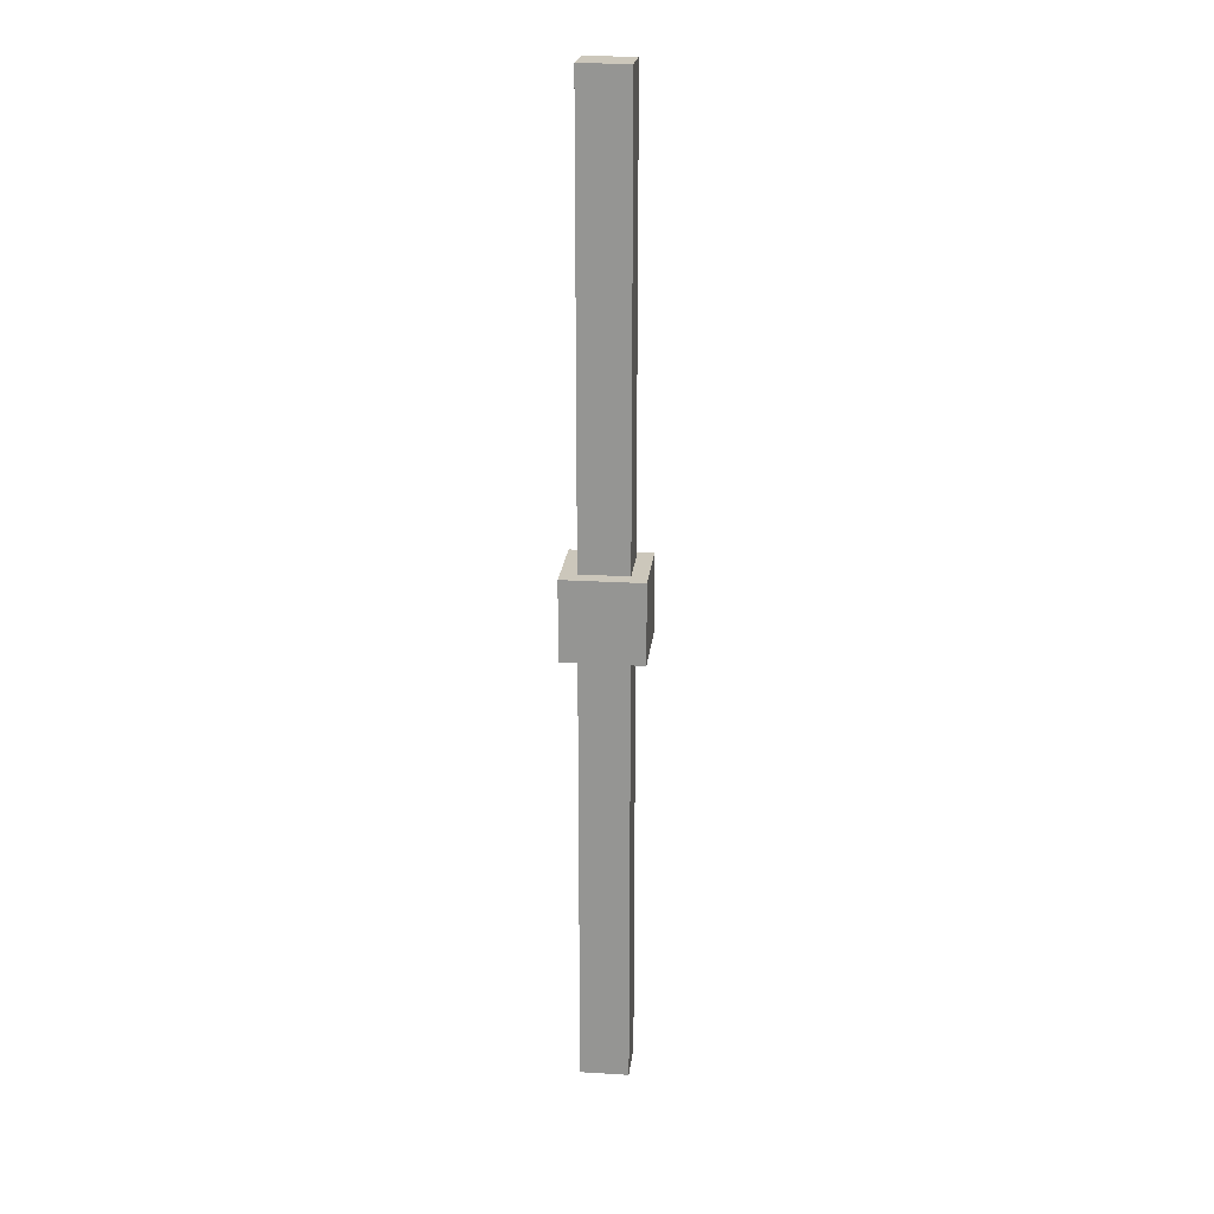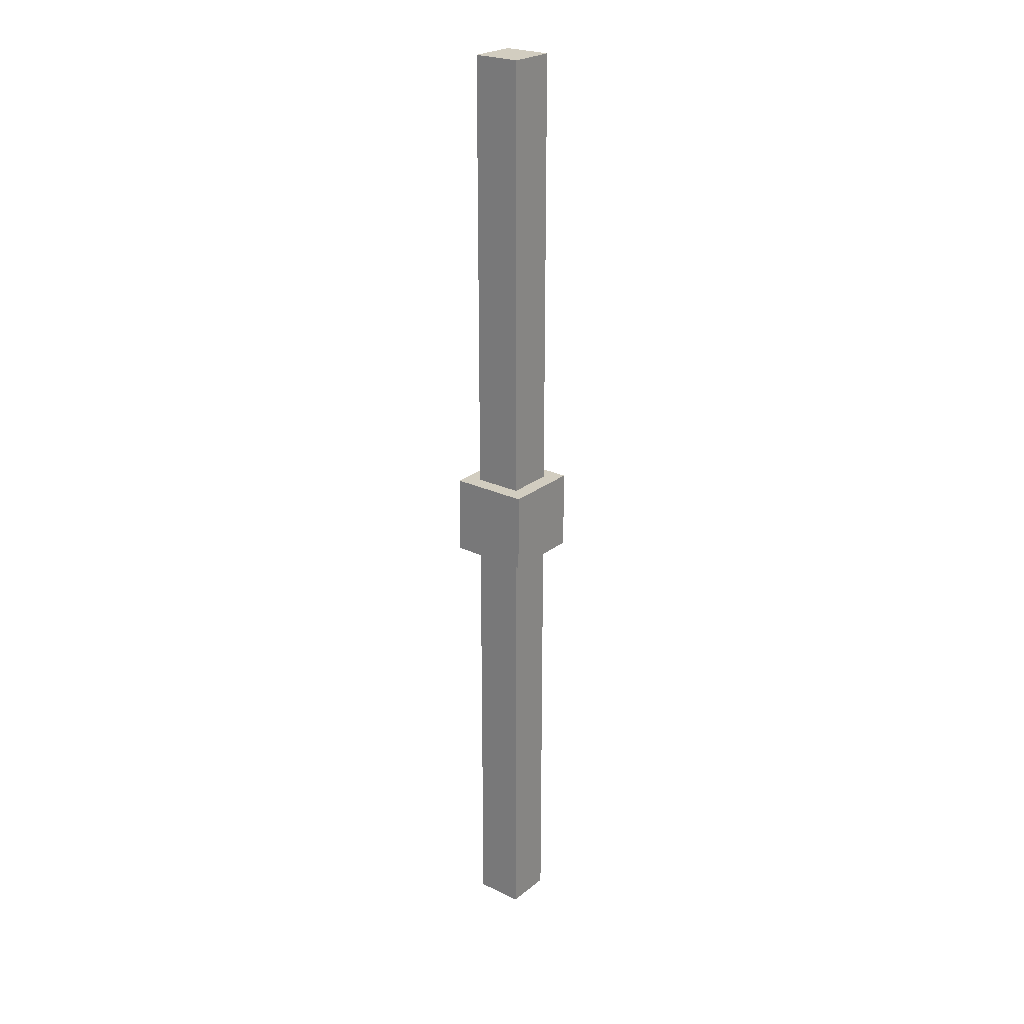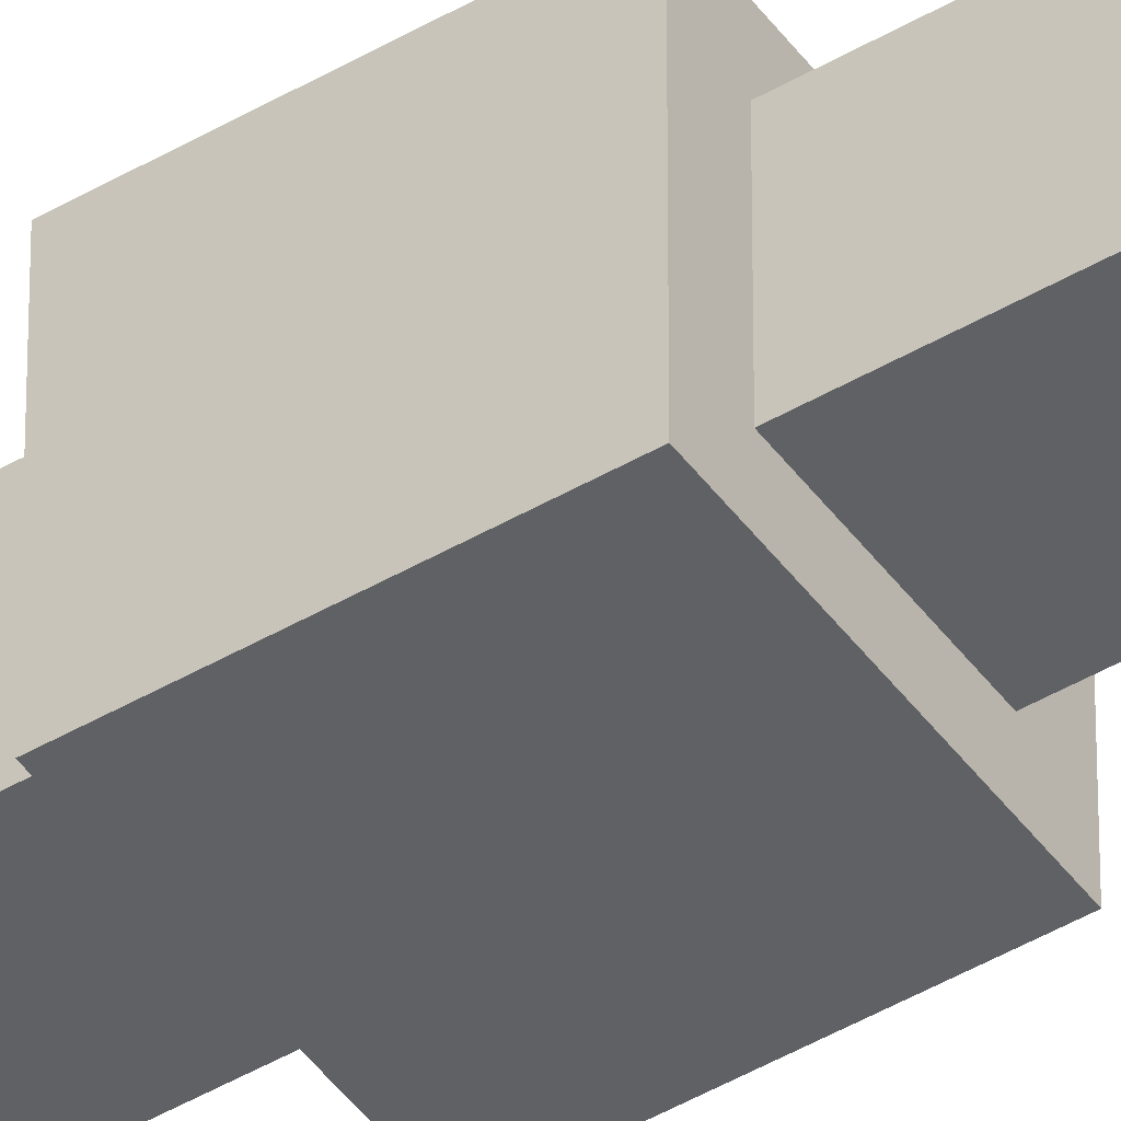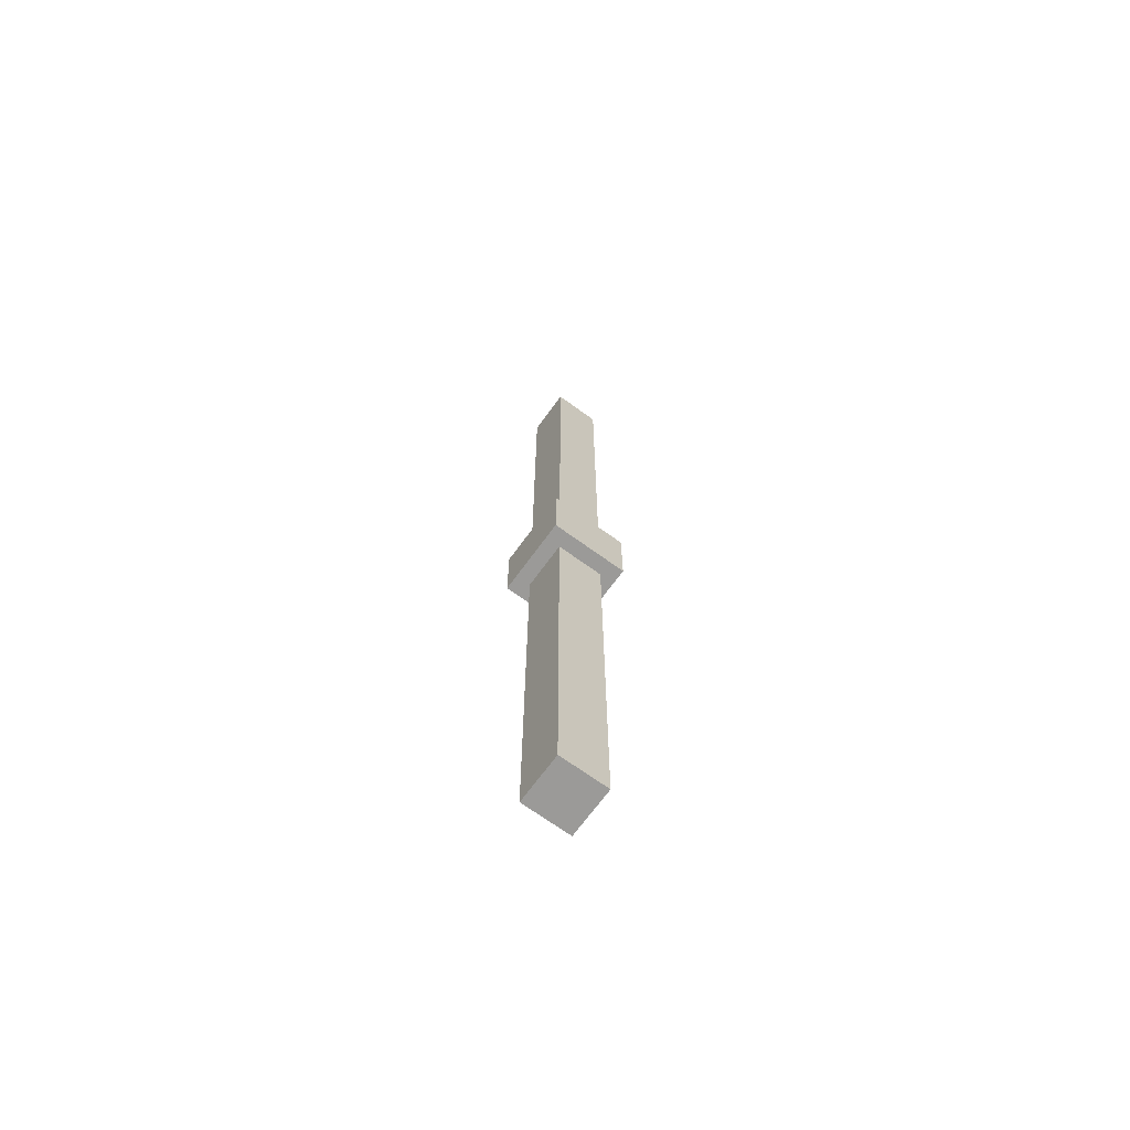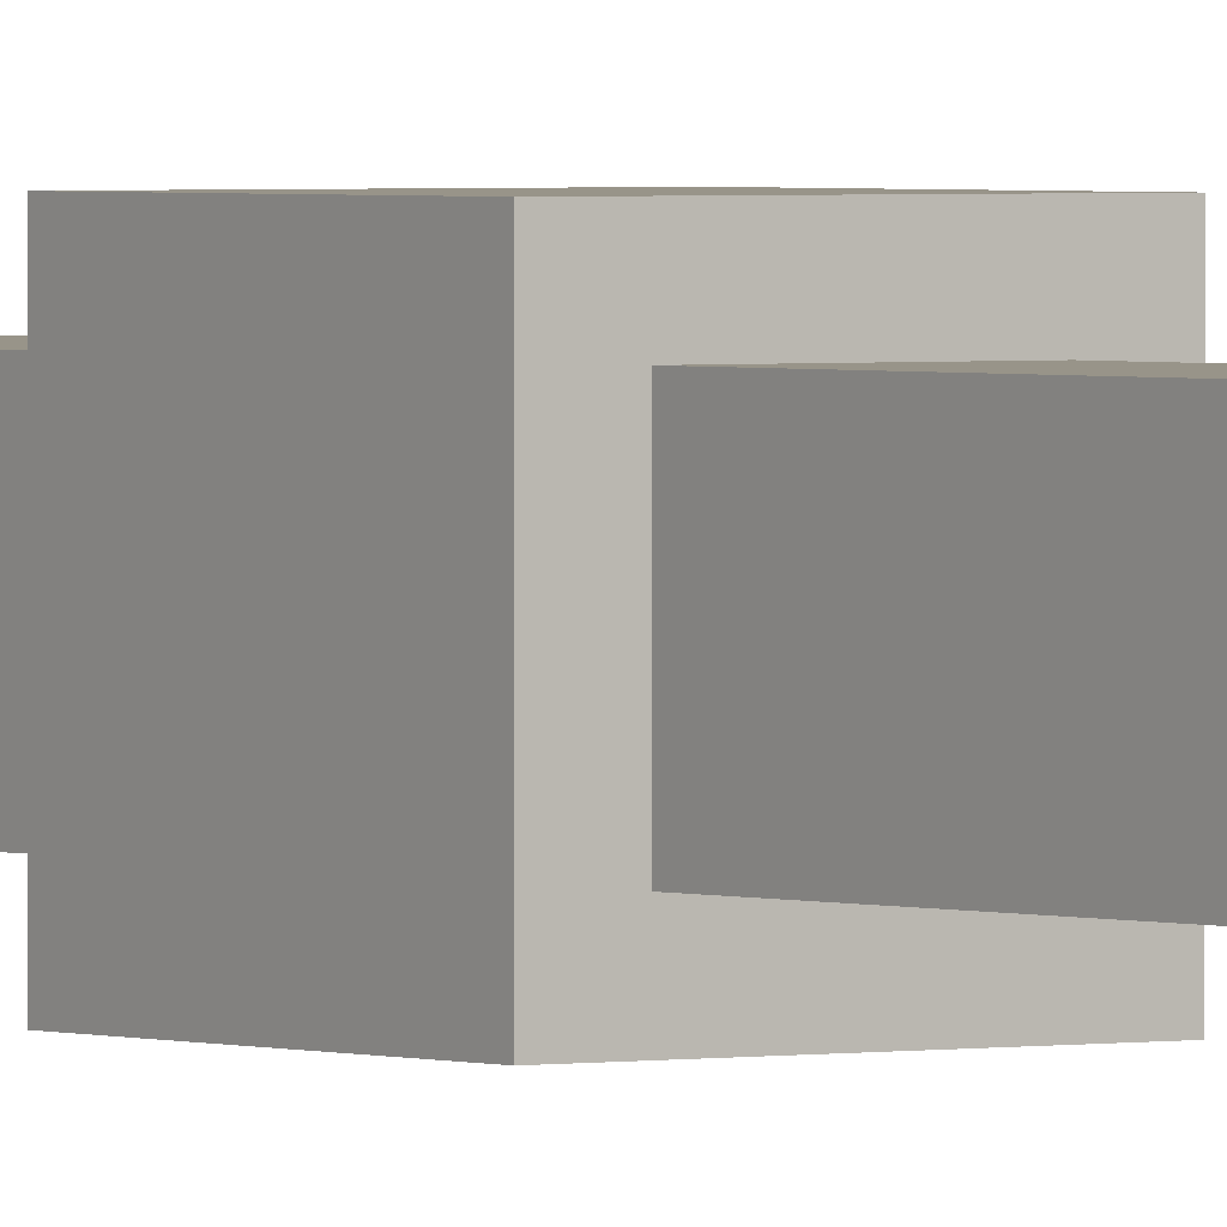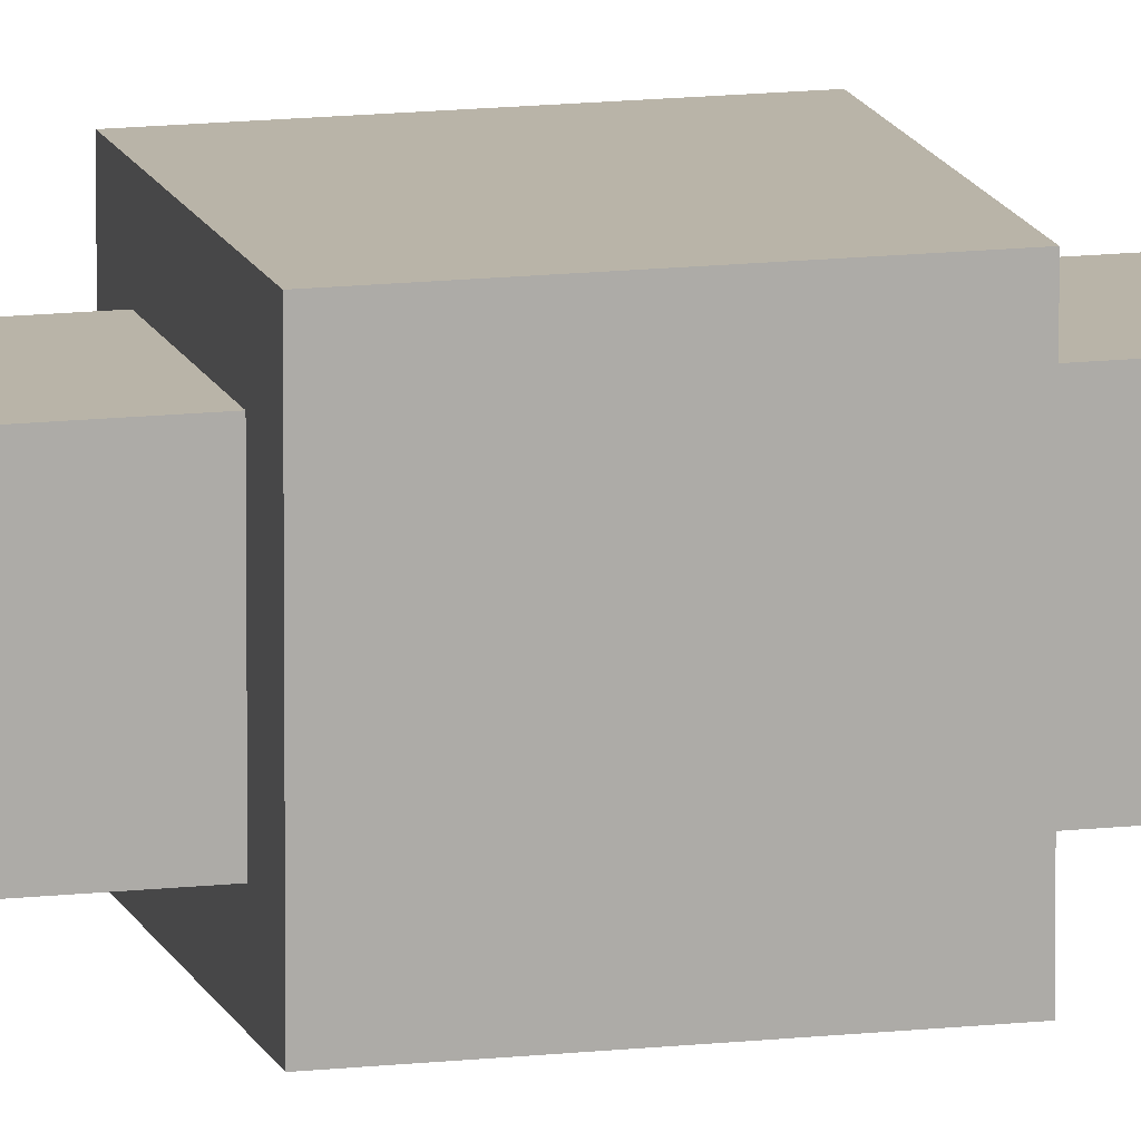
<metadata>
{"format":"obj","ext":"obj","renderer":"f3d","projection":"perspective","resolution":1024,"background":"white","views":[{"elev":21.6,"azim":6.1,"up":"+Z"},{"elev":24.4,"azim":128.0,"up":"+Z"},{"elev":-45.7,"azim":-56.1,"up":"+Y"},{"elev":-69.3,"azim":54.0,"up":"+Z"},{"elev":1.7,"azim":-35.7,"up":"+Y"},{"elev":13.2,"azim":75.2,"up":"+Y"}]}
</metadata>
<code>
o Cube
v 0.1089 0.1089 -0.1788
v 0.1089 -0.1089 -0.1788
v 0.1089 0.1089 0.1788
v 0.1089 -0.1089 0.1788
v -0.1089 0.1089 -0.1788
v -0.1089 -0.1089 -0.1788
v -0.1089 0.1089 0.1788
v -0.1089 -0.1089 0.1788
v 0.1788 -0.1788 -0.1788
v -0.1788 -0.1788 -0.1788
v 0.1788 0.1788 -0.1788
v -0.1788 -0.1788 0.1788
v -0.1788 0.1788 0.1788
v 0.1788 0.1788 0.1788
v 0.1788 -0.1788 0.1788
v -0.1788 0.1788 -0.1788
v 0.1089 -0.1089 -2.179
v -0.1089 -0.1089 -2.179
v 0.1089 0.1089 -2.179
v -0.1089 -0.1089 2.179
v -0.1089 0.1089 2.179
v 0.1089 0.1089 2.179
v 0.1089 -0.1089 2.179
v -0.1089 0.1089 -2.179
f 11 16 13 14
f 5 1 19 24
f 12 13 16 10
f 10 9 15 12
f 9 11 14 15
f 2 6 18 17
f 6 2 9 10
f 2 1 11 9
f 8 7 13 12
f 3 4 15 14
f 5 6 10 16
f 7 3 14 13
f 4 8 12 15
f 1 5 16 11
f 23 22 21 20
f 18 24 19 17
f 3 7 21 22
f 4 3 22 23
f 1 2 17 19
f 8 4 23 20
f 6 5 24 18
f 7 8 20 21

</code>
